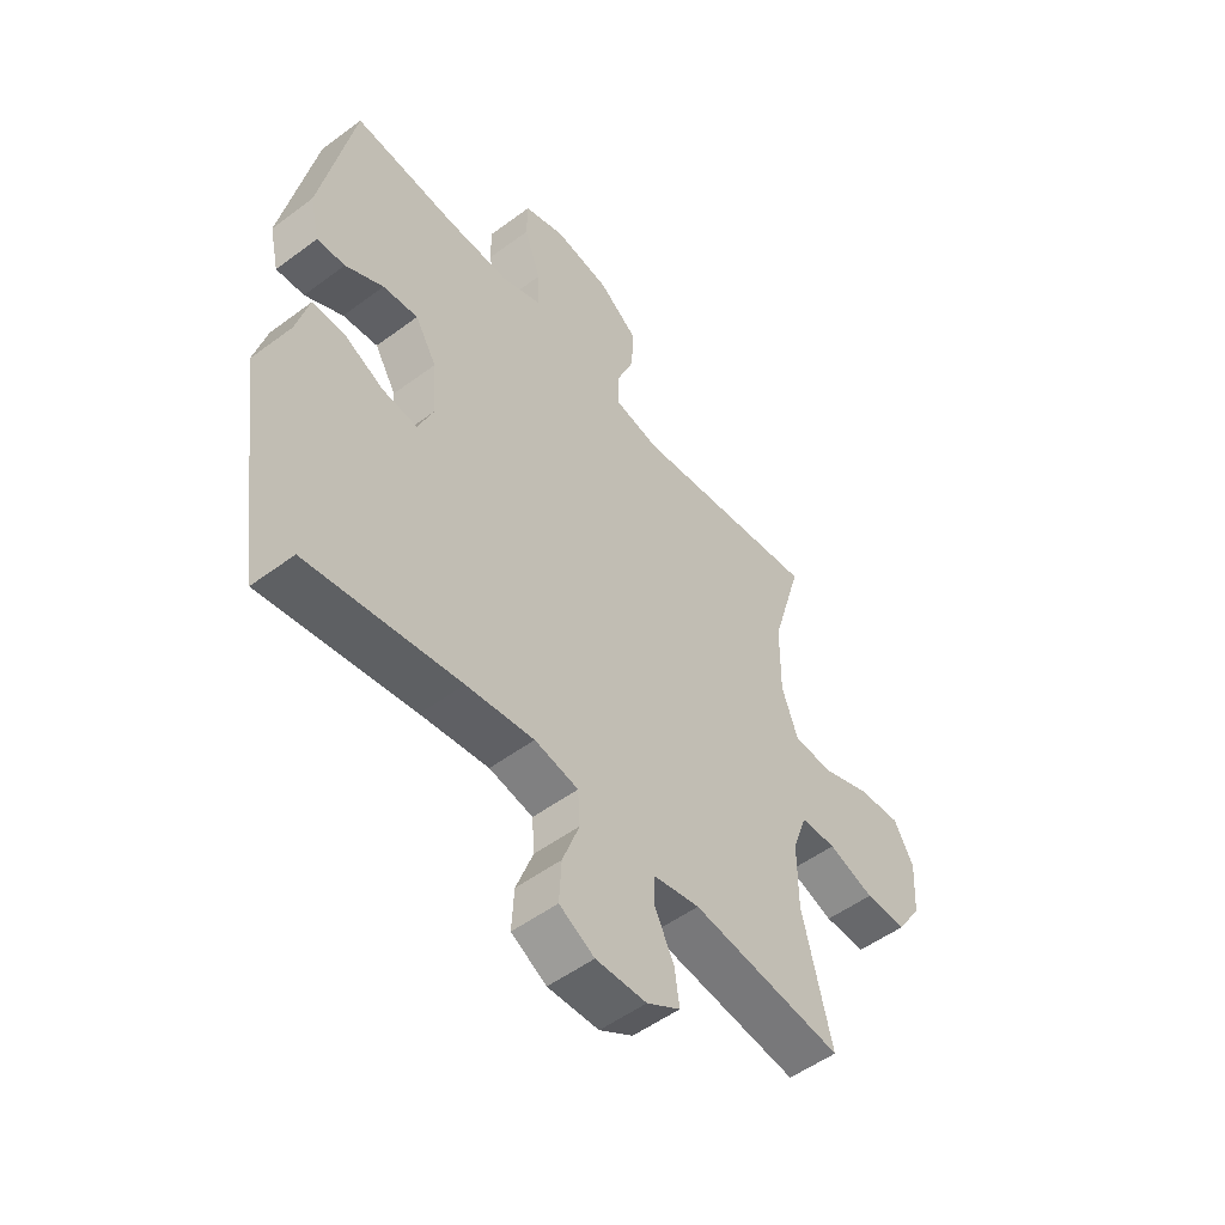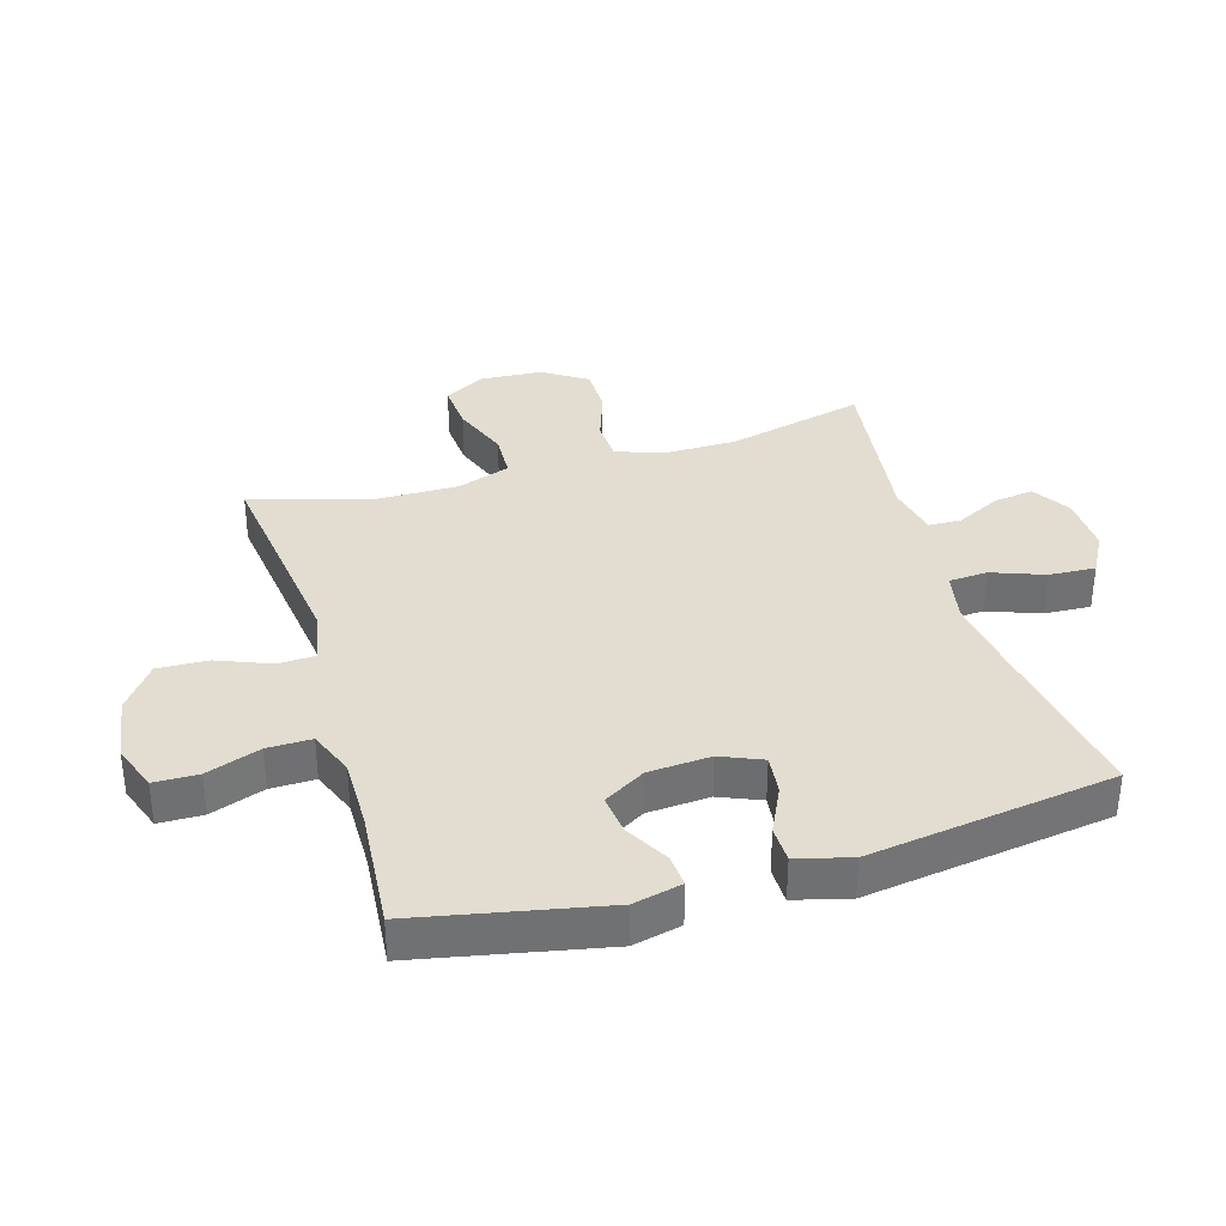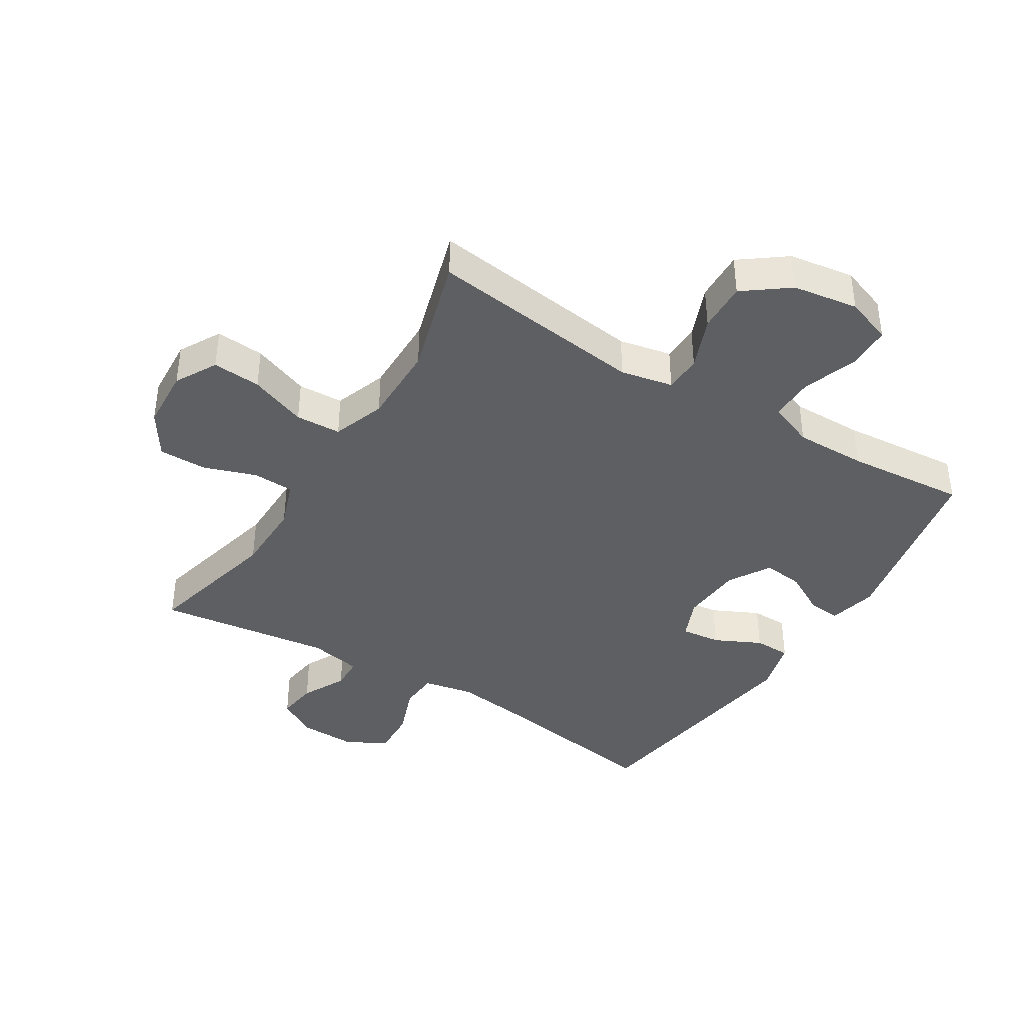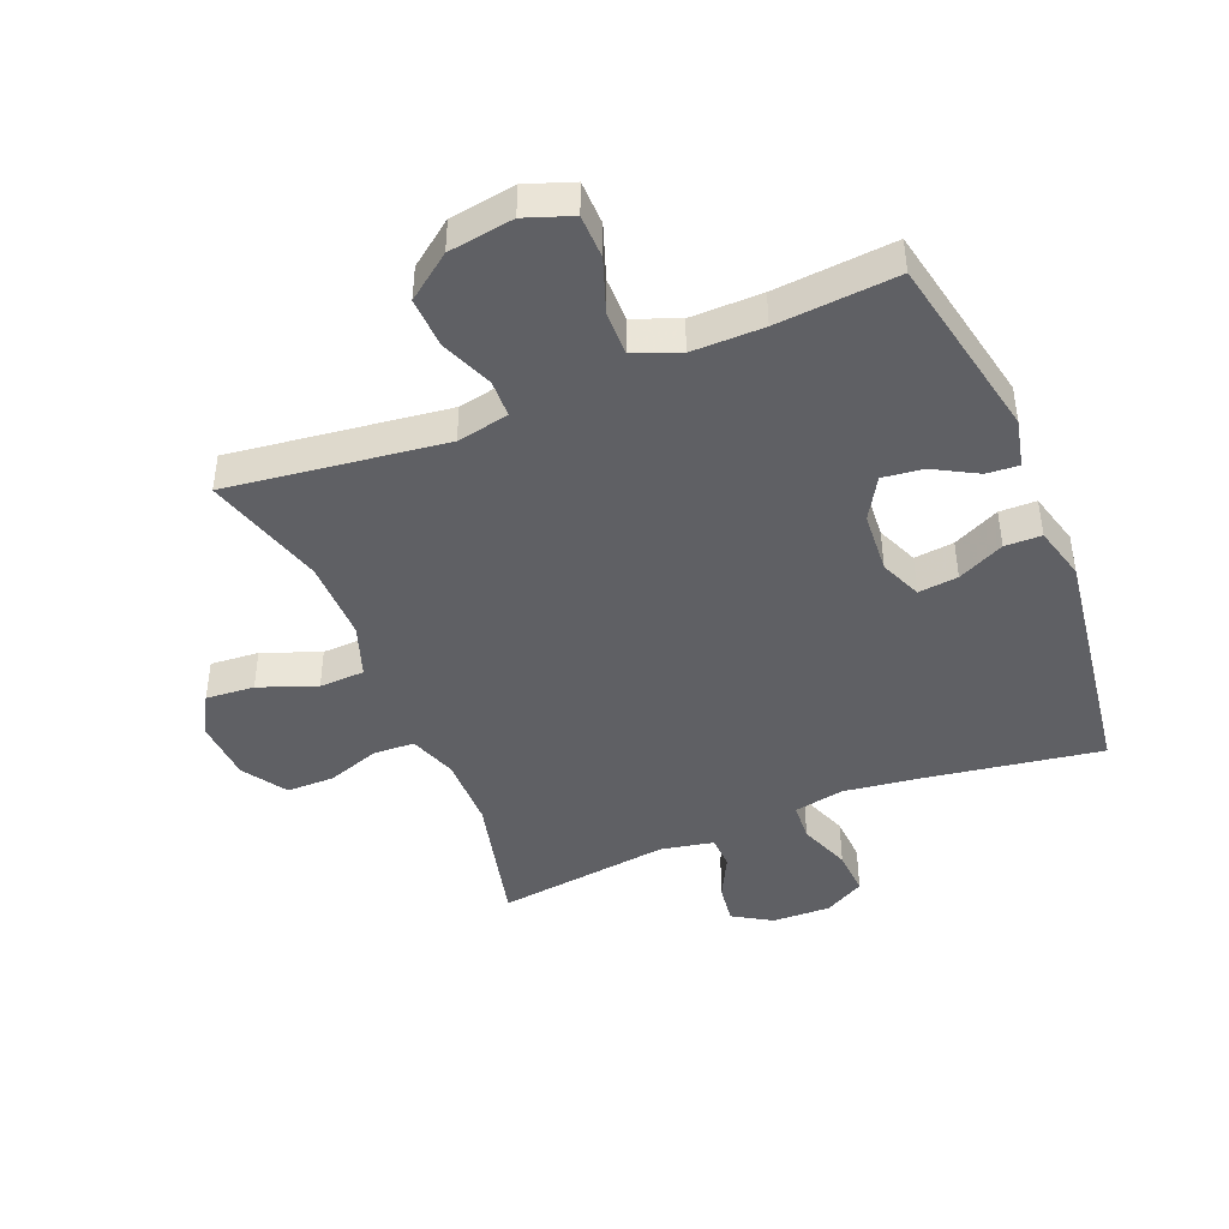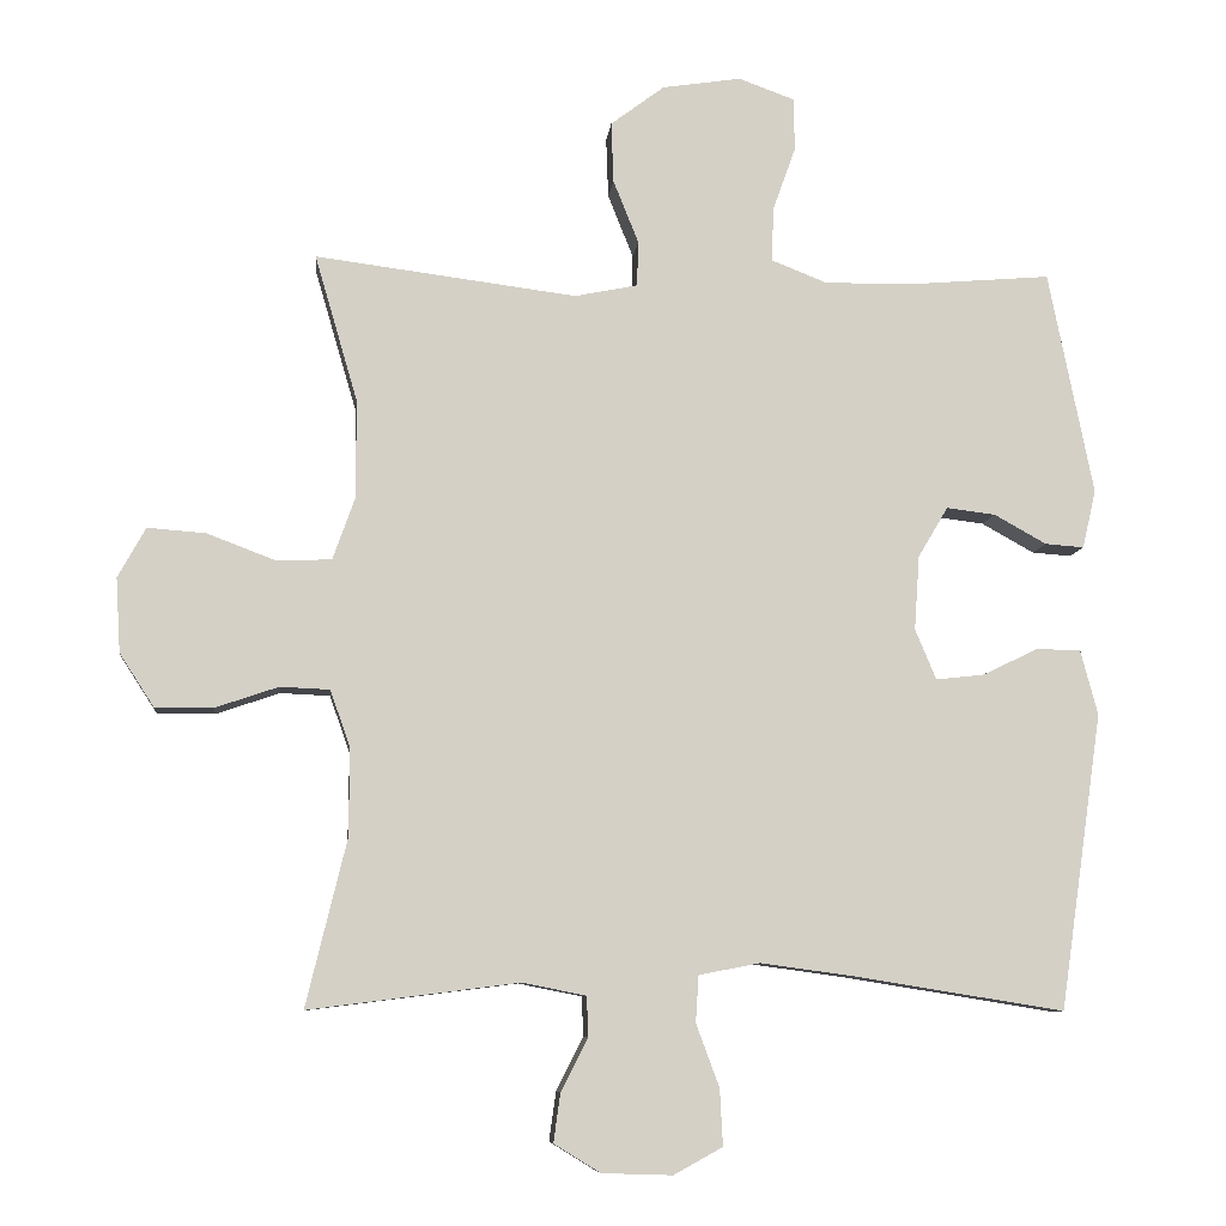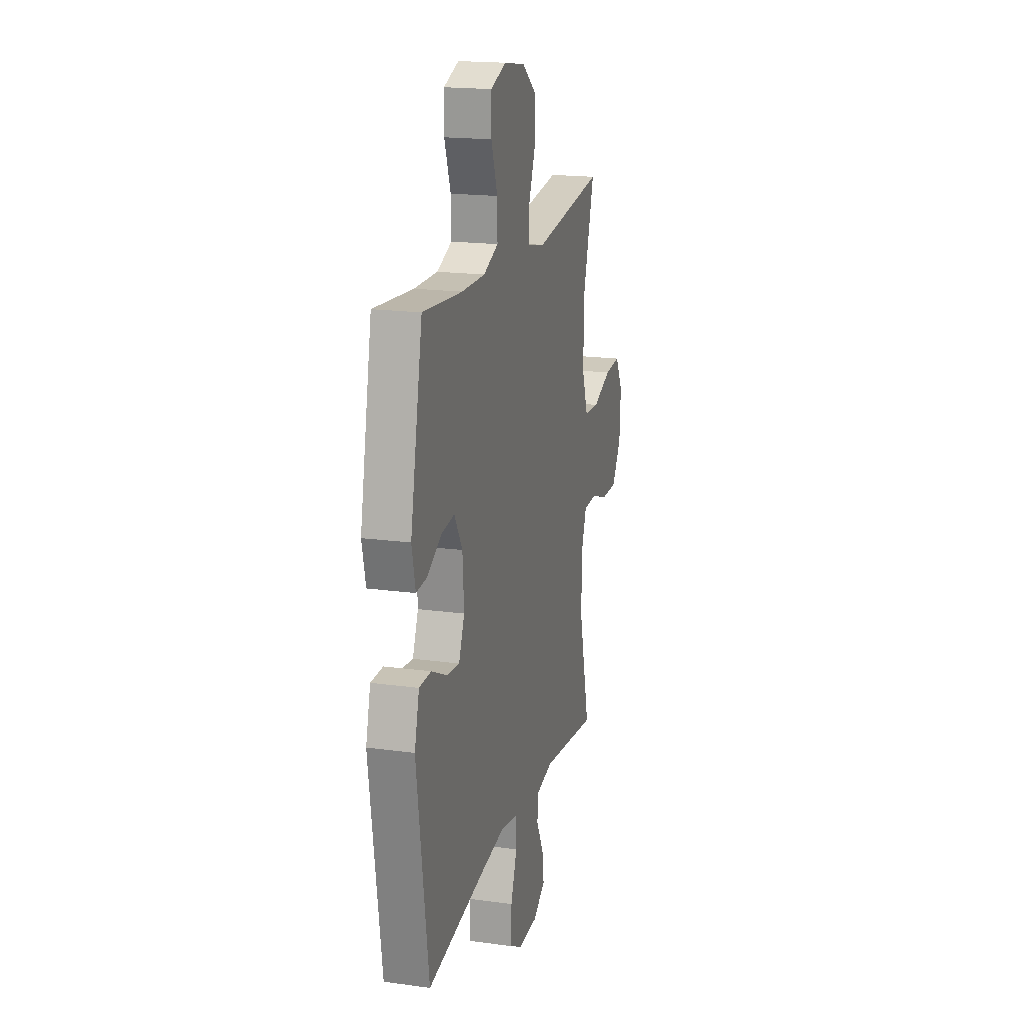
<metadata>
{"format":"obj","ext":"obj","renderer":"f3d","projection":"perspective","resolution":1024,"background":"white","views":[{"elev":-52.4,"azim":128.7,"up":"+Z"},{"elev":35.3,"azim":73.5,"up":"+Y"},{"elev":-39.9,"azim":-31.7,"up":"+Y"},{"elev":-43.9,"azim":22.3,"up":"+Y"},{"elev":-8.5,"azim":-5.9,"up":"+Z"},{"elev":18.5,"azim":104.8,"up":"+Z"}]}
</metadata>
<code>
v 0.5 0.07 0.5
v 0.56 0.07 0.201
v 0.542 0.07 0.123
v 0.49 0.07 0.127
v 0.42 0.07 0.166
v 0.355 0.07 0.174
v 0.315 0.07 0.107
v 0.308 0.07 0.007
v 0.336 0.07 -0.06
v 0.4 0.07 -0.053
v 0.475 0.07 -0.017
v 0.534 0.07 -0.018
v 0.557 0.07 -0.105
v 0.5 0.07 -0.5
v 0.219 0.07 -0.455
v 0.094 0.07 -0.438
v 0.013 0.07 -0.454
v 0.009 0.07 -0.516
v 0.04 0.07 -0.6
v 0.044 0.07 -0.675
v -0.021 0.07 -0.711
v -0.115 0.07 -0.708
v -0.177 0.07 -0.67
v -0.168 0.07 -0.605
v -0.132 0.07 -0.534
v -0.134 0.07 -0.481
v -0.219 0.07 -0.464
v -0.5 0.07 -0.5
v -0.446 0.07 -0.278
v -0.445 0.07 -0.16
v -0.472 0.07 -0.084
v -0.538 0.07 -0.081
v -0.623 0.07 -0.11
v -0.7 0.07 -0.11
v -0.746 0.07 -0.039
v -0.752 0.07 0.06
v -0.715 0.07 0.127
v -0.637 0.07 0.121
v -0.545 0.07 0.086
v -0.472 0.07 0.089
v -0.442 0.07 0.174
v -0.443 0.07 0.305
v -0.5 0.07 0.5
v -0.151 0.07 0.455
v -0.067 0.07 0.472
v -0.065 0.07 0.532
v -0.099 0.07 0.617
v -0.102 0.07 0.698
v -0.03 0.07 0.752
v 0.075 0.07 0.768
v 0.15 0.07 0.741
v 0.151 0.07 0.67
v 0.12 0.07 0.583
v 0.119 0.07 0.512
v 0.192 0.07 0.483
v 0.307 0.07 0.484
v 0.5 0 0.5
v 0.56 0 0.201
v 0.542 0 0.123
v 0.49 0 0.127
v 0.42 0 0.166
v 0.355 0 0.174
v 0.315 0 0.107
v 0.308 0 0.007
v 0.336 0 -0.06
v 0.4 0 -0.053
v 0.475 0 -0.017
v 0.534 0 -0.018
v 0.557 0 -0.105
v 0.5 0 -0.5
v 0.219 0 -0.455
v 0.094 0 -0.438
v 0.013 0 -0.454
v 0.009 0 -0.516
v 0.04 0 -0.6
v 0.044 0 -0.675
v -0.021 0 -0.711
v -0.115 0 -0.708
v -0.177 0 -0.67
v -0.168 0 -0.605
v -0.132 0 -0.534
v -0.134 0 -0.481
v -0.219 0 -0.464
v -0.5 0 -0.5
v -0.446 0 -0.278
v -0.445 0 -0.16
v -0.472 0 -0.084
v -0.538 0 -0.081
v -0.623 0 -0.11
v -0.7 0 -0.11
v -0.746 0 -0.039
v -0.752 0 0.06
v -0.715 0 0.127
v -0.637 0 0.121
v -0.545 0 0.086
v -0.472 0 0.089
v -0.442 0 0.174
v -0.443 0 0.305
v -0.5 0 0.5
v -0.151 0 0.455
v -0.067 0 0.472
v -0.065 0 0.532
v -0.099 0 0.617
v -0.102 0 0.698
v -0.03 0 0.752
v 0.075 0 0.768
v 0.15 0 0.741
v 0.151 0 0.67
v 0.12 0 0.583
v 0.119 0 0.512
v 0.192 0 0.483
v 0.307 0 0.484
f 51 52 53
f 50 51 53
f 49 50 53
f 48 49 53
f 47 48 53
f 46 47 53
f 45 46 53 54
f 42 43 44
f 41 42 44 45
f 45 54 55
f 41 45 55
f 40 41 55
f 37 38 39
f 36 37 39
f 35 36 39
f 34 35 39
f 33 34 39
f 32 33 39
f 31 32 39 40
f 27 28 29
f 26 27 29 30
f 23 24 25
f 22 23 25
f 21 22 25
f 20 21 25
f 19 20 25
f 18 19 25
f 17 18 25 26
f 40 55 56
f 31 40 56
f 30 31 56
f 26 30 56
f 17 26 56
f 16 17 56
f 13 14 15
f 12 13 15
f 11 12 15
f 10 11 15
f 3 4 5
f 2 3 5
f 1 2 5
f 56 1 5
f 56 5 6
f 9 10 15 16
f 8 9 16
f 7 8 16 56
f 6 7 56
f 109 108 107
f 109 107 106
f 109 106 105
f 109 105 104
f 109 104 103
f 109 103 102
f 110 109 102 101
f 100 99 98
f 101 100 98 97
f 111 110 101
f 111 101 97
f 111 97 96
f 95 94 93
f 95 93 92
f 95 92 91
f 95 91 90
f 95 90 89
f 95 89 88
f 96 95 88 87
f 85 84 83
f 86 85 83 82
f 81 80 79
f 81 79 78
f 81 78 77
f 81 77 76
f 81 76 75
f 81 75 74
f 82 81 74 73
f 112 111 96
f 112 96 87
f 112 87 86
f 112 86 82
f 112 82 73
f 112 73 72
f 71 70 69
f 71 69 68
f 71 68 67
f 71 67 66
f 61 60 59
f 61 59 58
f 61 58 57
f 61 57 112
f 62 61 112
f 72 71 66 65
f 72 65 64
f 112 72 64 63
f 112 63 62
f 1 57 58 2
f 2 58 59 3
f 3 59 60 4
f 4 60 61 5
f 5 61 62 6
f 6 62 63 7
f 7 63 64 8
f 8 64 65 9
f 9 65 66 10
f 10 66 67 11
f 11 67 68 12
f 12 68 69 13
f 13 69 70 14
f 14 70 71 15
f 15 71 72 16
f 16 72 73 17
f 17 73 74 18
f 18 74 75 19
f 19 75 76 20
f 20 76 77 21
f 21 77 78 22
f 22 78 79 23
f 23 79 80 24
f 24 80 81 25
f 25 81 82 26
f 26 82 83 27
f 27 83 84 28
f 28 84 85 29
f 29 85 86 30
f 30 86 87 31
f 31 87 88 32
f 32 88 89 33
f 33 89 90 34
f 34 90 91 35
f 35 91 92 36
f 36 92 93 37
f 37 93 94 38
f 38 94 95 39
f 39 95 96 40
f 40 96 97 41
f 41 97 98 42
f 42 98 99 43
f 43 99 100 44
f 44 100 101 45
f 45 101 102 46
f 46 102 103 47
f 47 103 104 48
f 48 104 105 49
f 49 105 106 50
f 50 106 107 51
f 51 107 108 52
f 52 108 109 53
f 53 109 110 54
f 54 110 111 55
f 55 111 112 56
f 56 112 57 1

</code>
